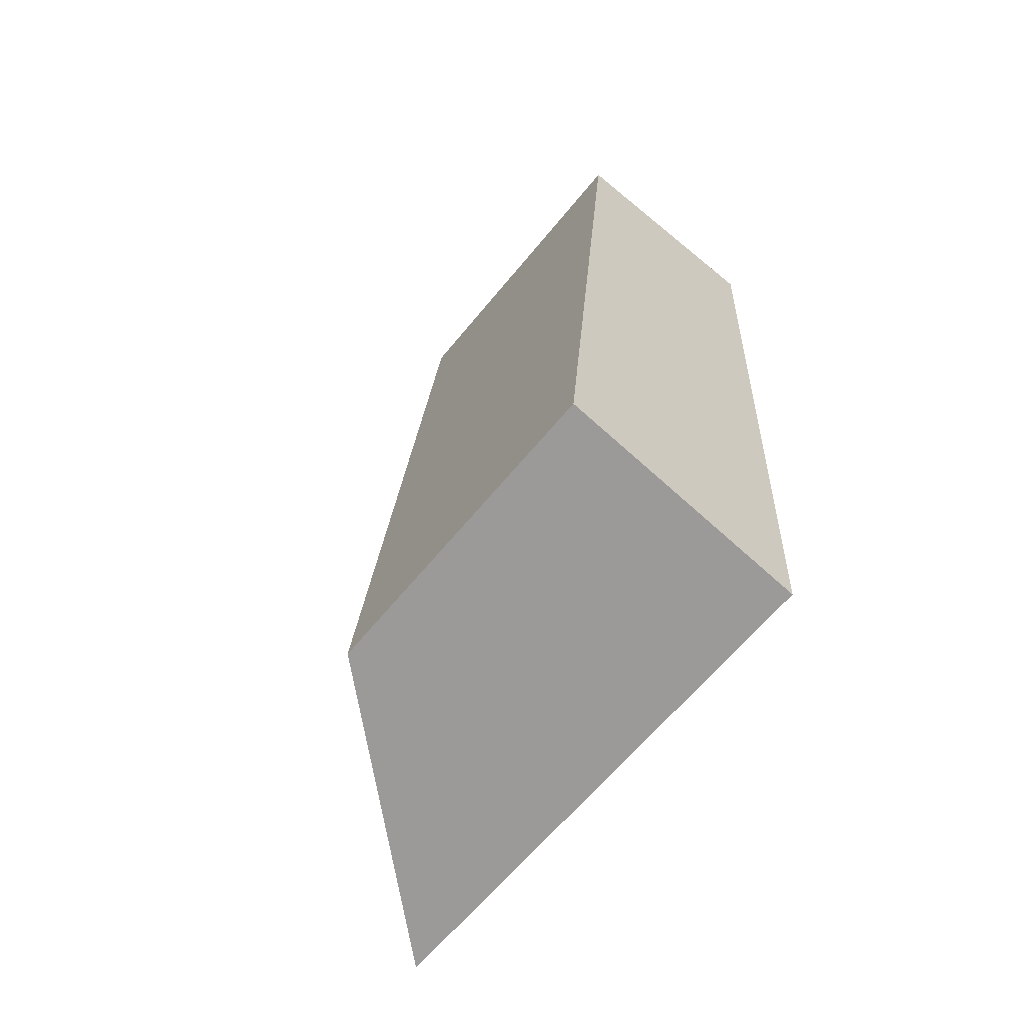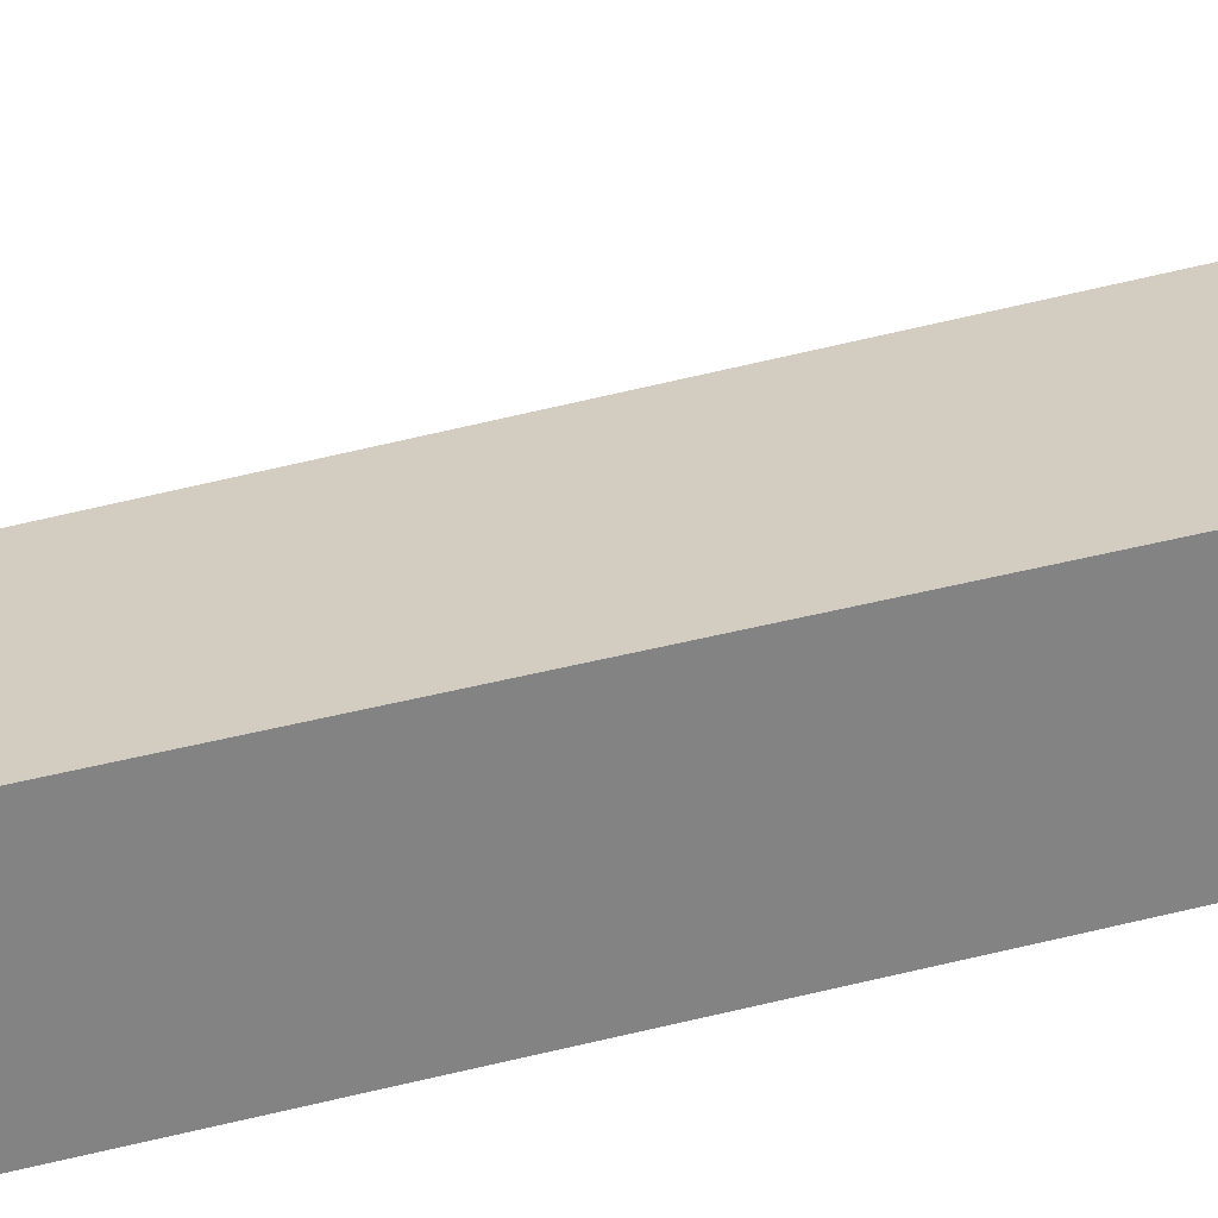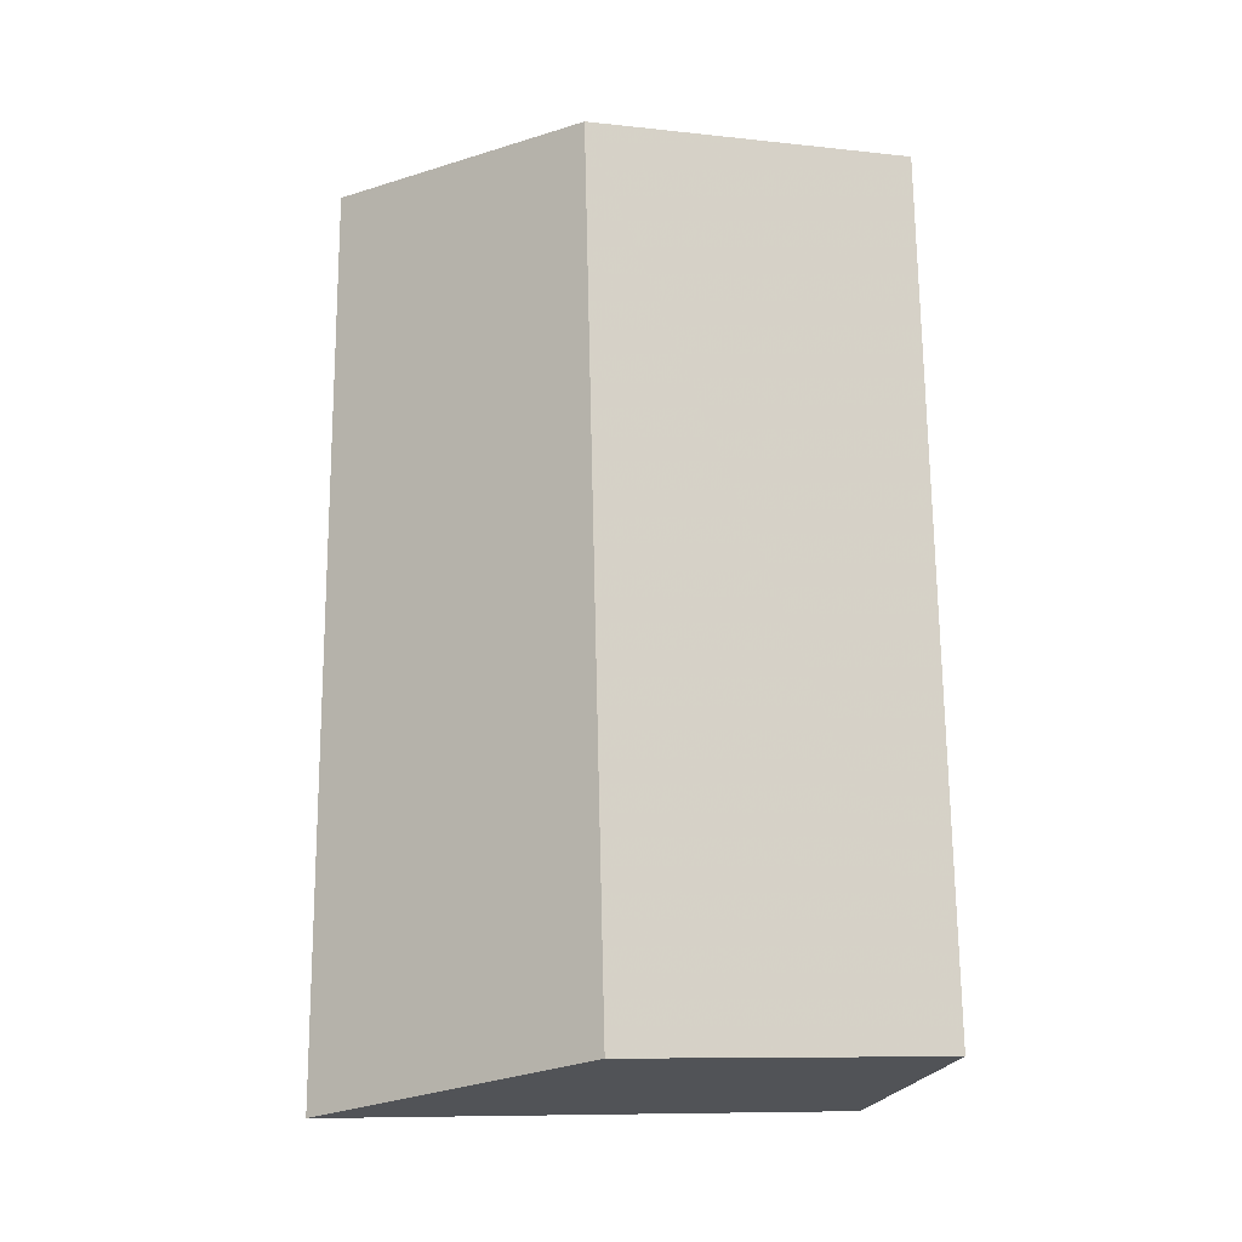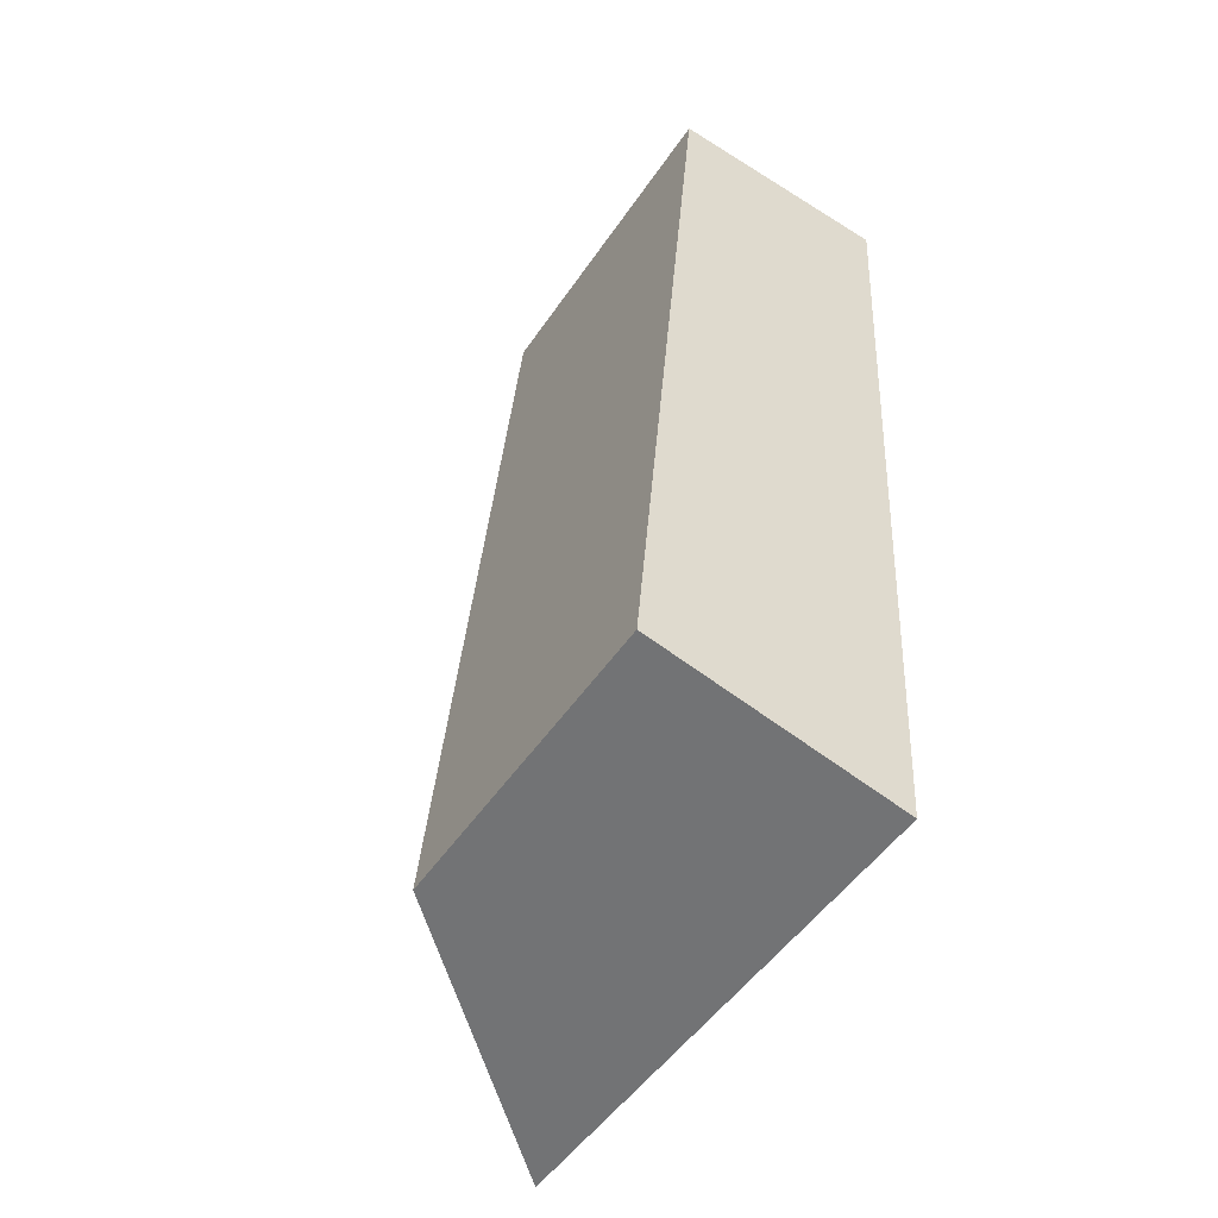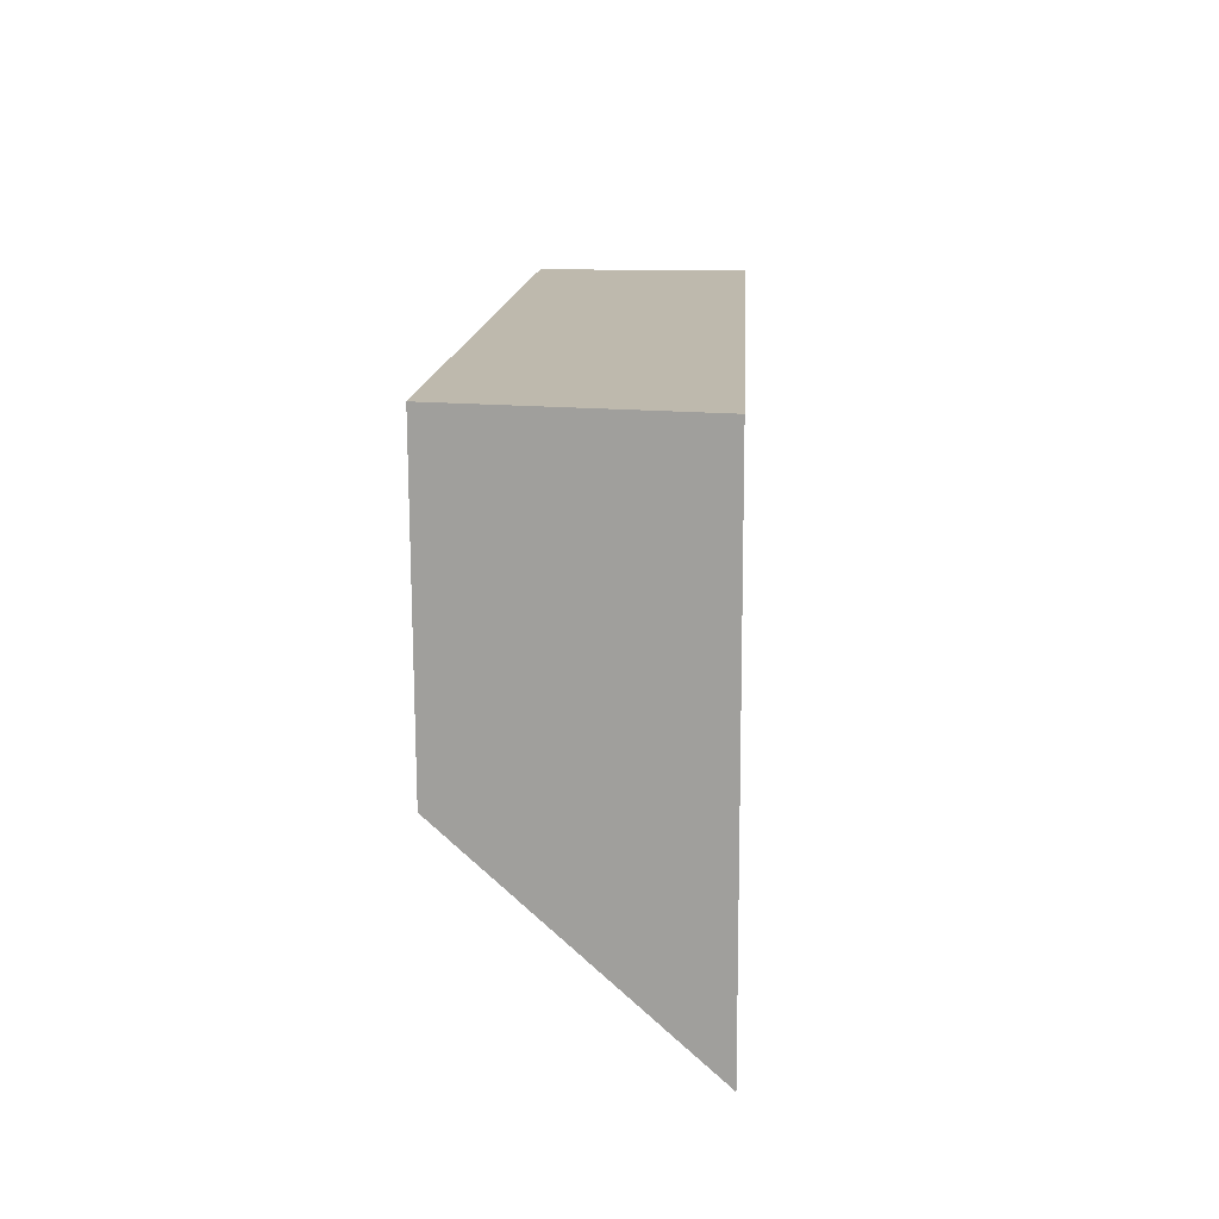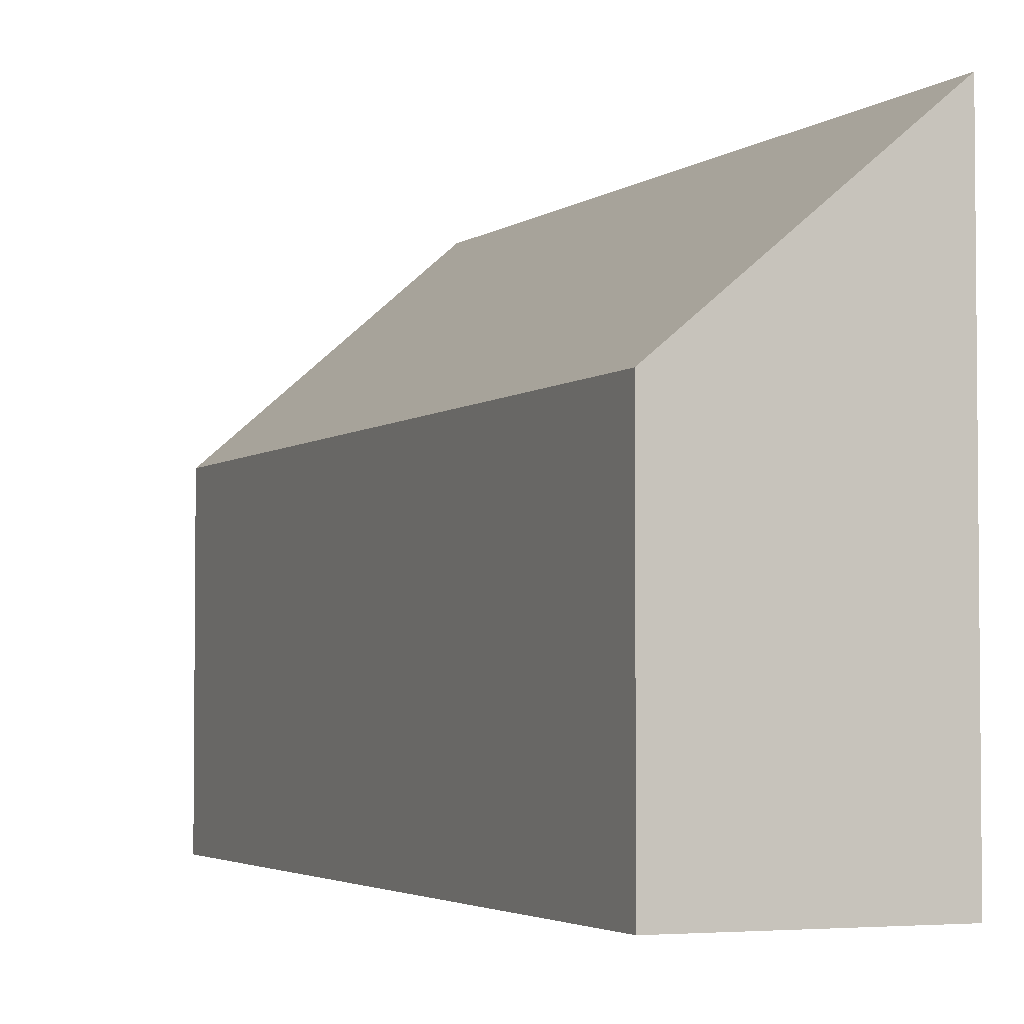
<metadata>
{"format":"obj","ext":"obj","renderer":"f3d","projection":"perspective","resolution":1024,"background":"white","views":[{"elev":-63.4,"azim":-39.2,"up":"+Z"},{"elev":-61.1,"azim":-71.4,"up":"+Y"},{"elev":-9.6,"azim":-105.8,"up":"+Z"},{"elev":-50.5,"azim":-33.0,"up":"+Z"},{"elev":-74.8,"azim":0.2,"up":"+Z"},{"elev":-3.4,"azim":-18.4,"up":"+Y"}]}
</metadata>
<code>
v 2.49 -0.1007 -0.9325
v 2.477 -0.1007 -1.073
v 2.477 -0.1545 -1.073
v 2.49 -0.1545 -0.9325
v 2.477 -0.1007 -1.073
v 2.519 -0.06553 -1.083
v 2.519 -0.1545 -1.083
v 2.477 -0.1545 -1.073
v 2.477 -0.1545 -1.073
v 2.519 -0.1545 -1.083
v 2.527 -0.1545 -0.9347
v 2.49 -0.1545 -0.9325
v 2.527 -0.06913 -0.9347
v 2.49 -0.1007 -0.9325
v 2.49 -0.1545 -0.9325
v 2.527 -0.1545 -0.9347
v 2.527 -0.06913 -0.9347
v 2.519 -0.06553 -1.083
v 2.477 -0.1007 -1.073
v 2.49 -0.1007 -0.9325
v 2.519 -0.06553 -1.083
v 2.527 -0.06913 -0.9347
v 2.527 -0.1545 -0.9347
v 2.519 -0.1545 -1.083
f 1 2 3
f 1 3 4
f 5 6 7
f 5 7 8
f 9 10 11
f 9 11 12
f 13 14 15
f 13 15 16
f 17 18 19
f 17 19 20
f 21 22 23
f 21 23 24

</code>
